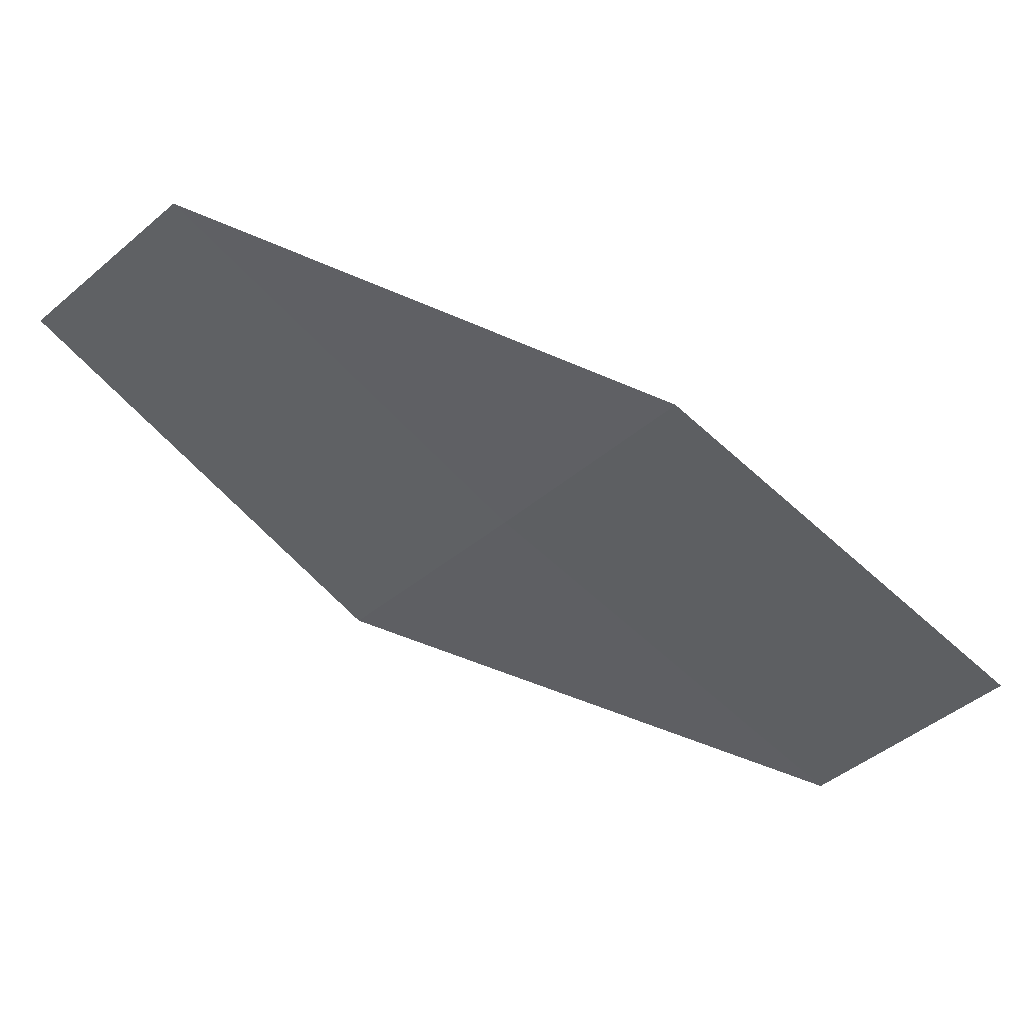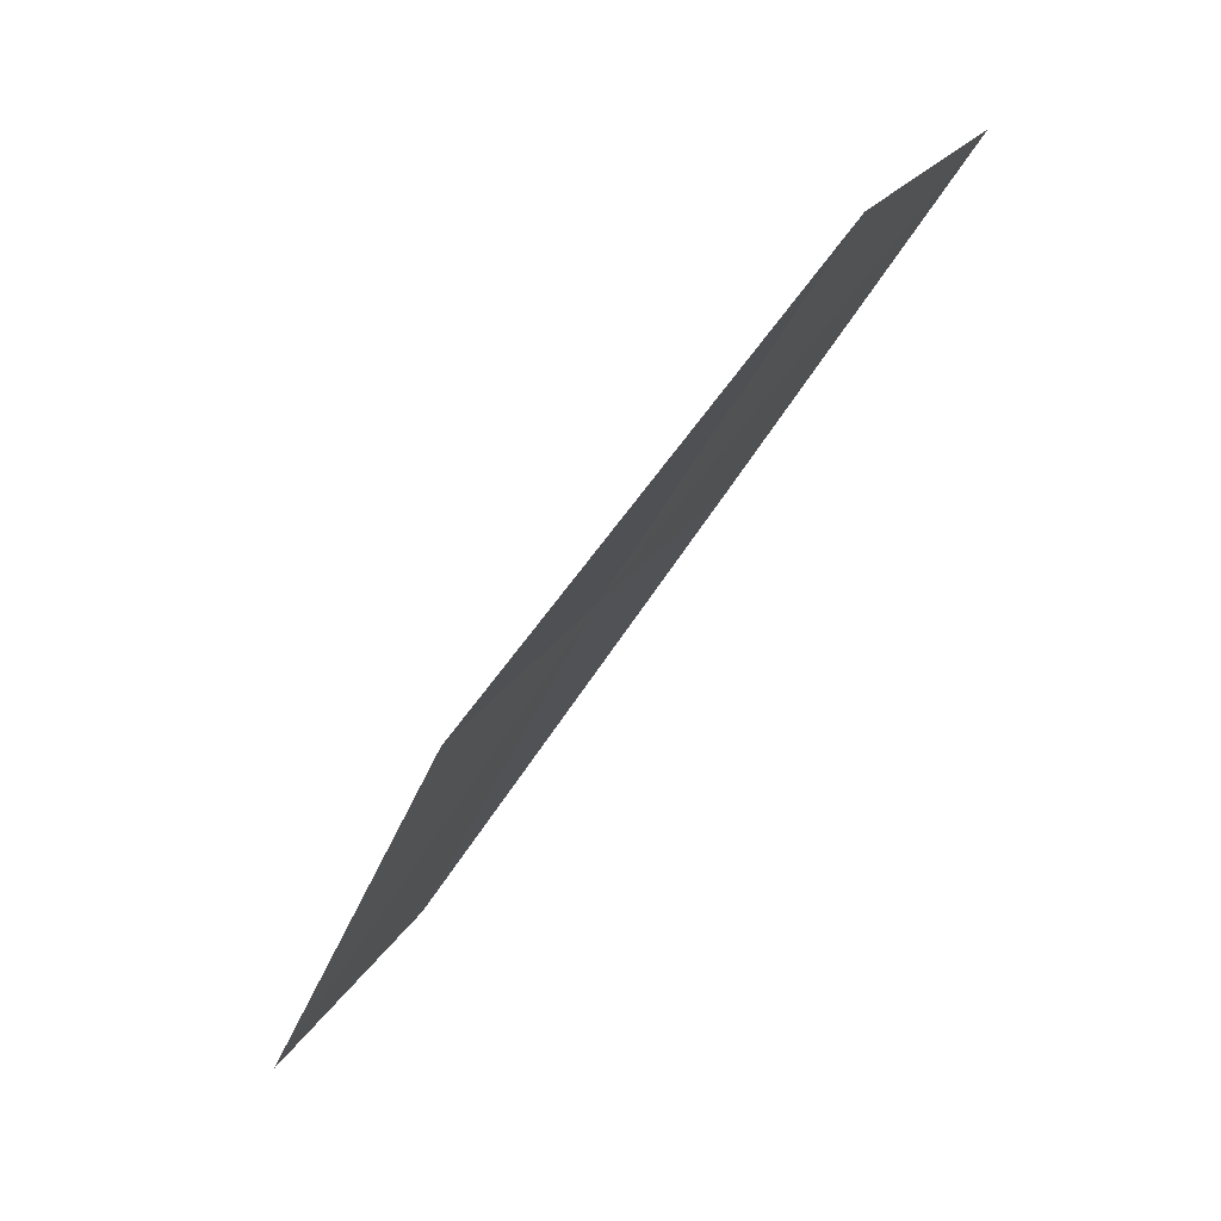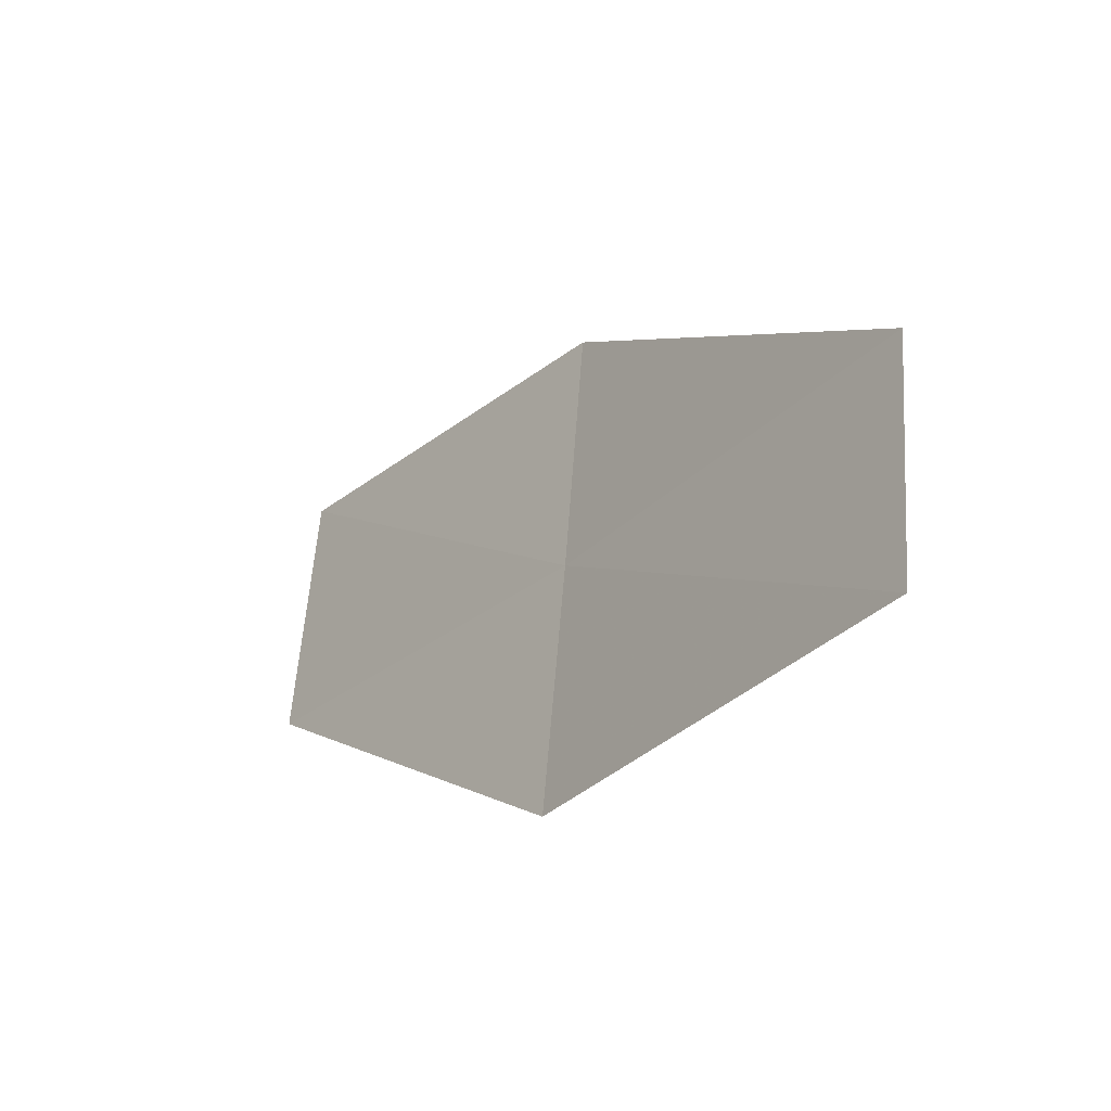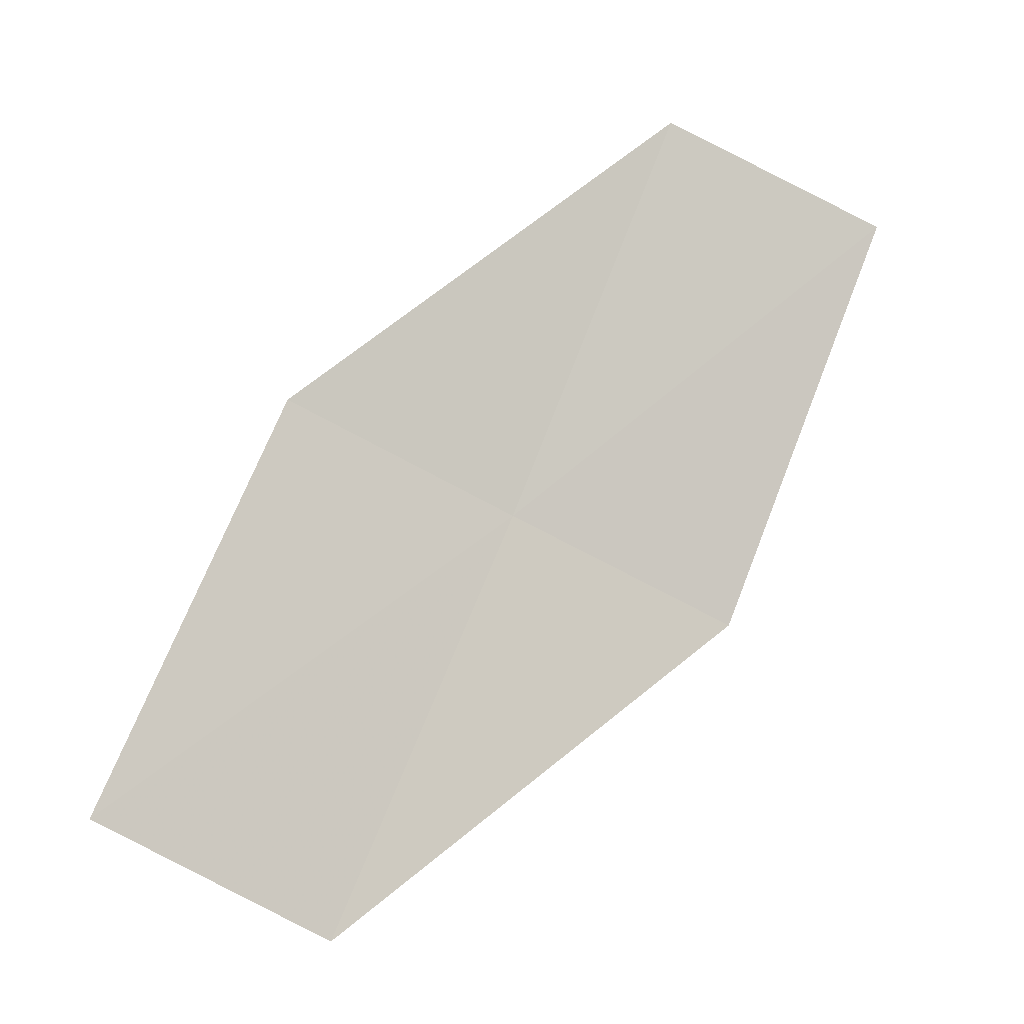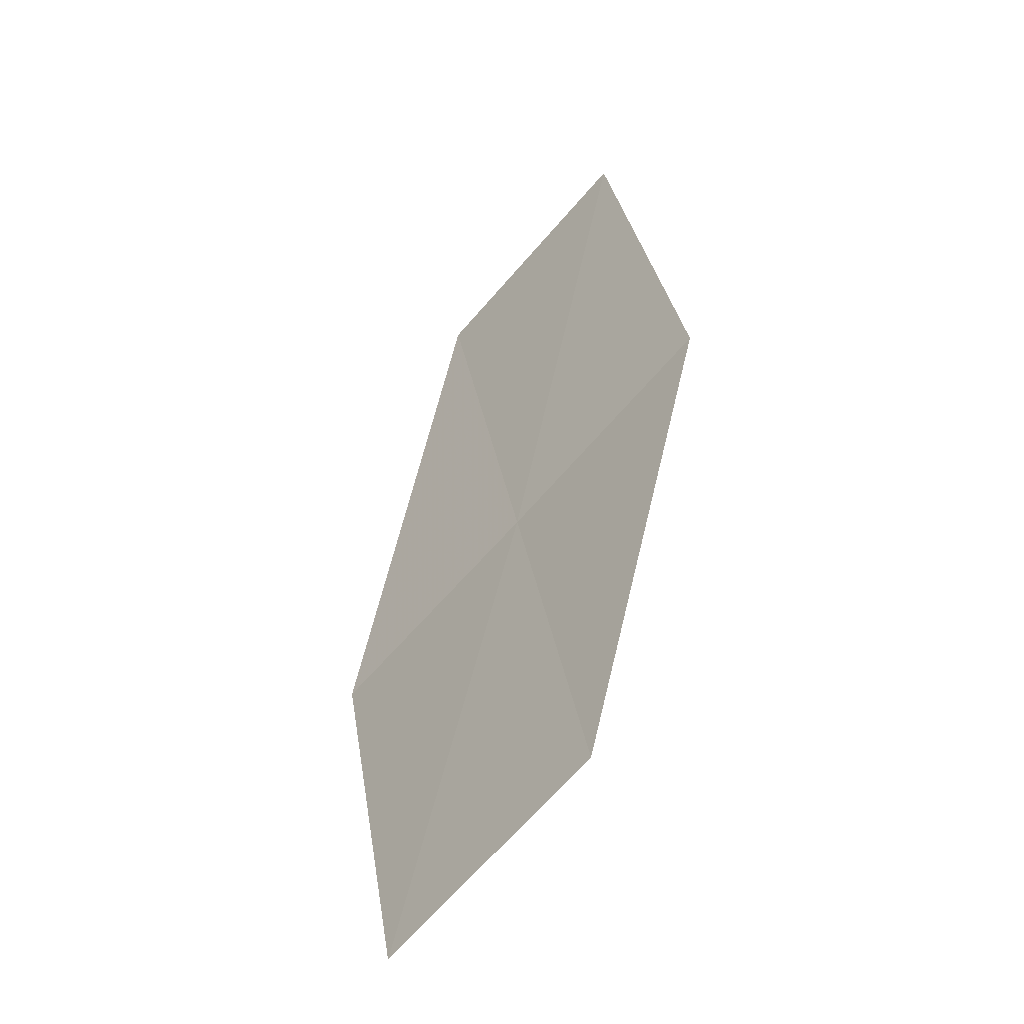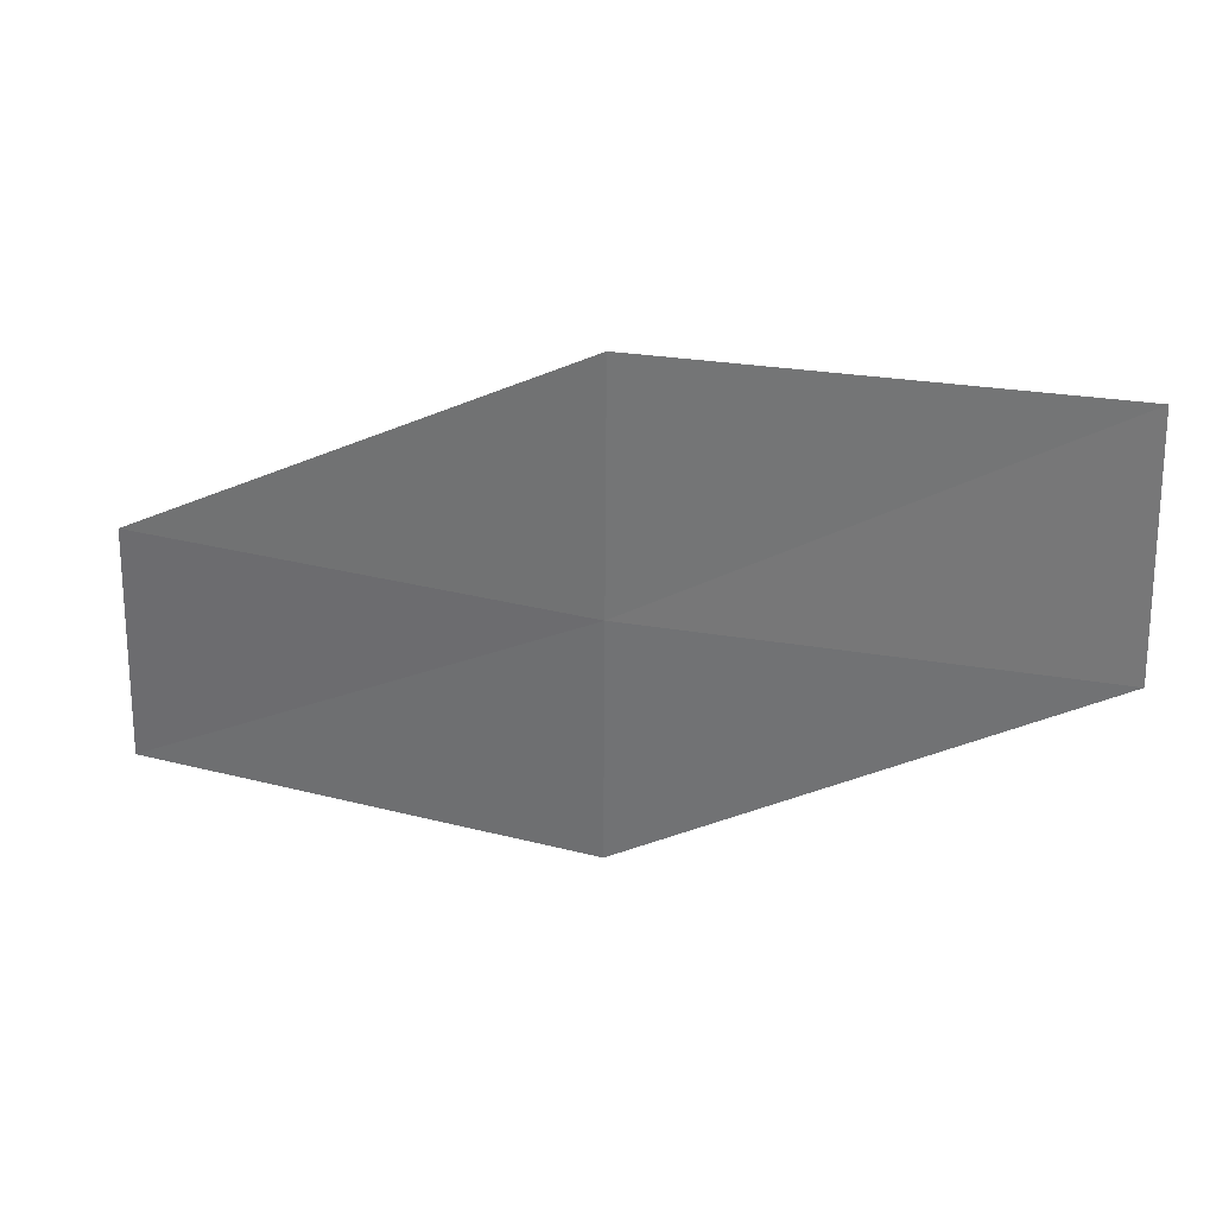
<metadata>
{"format":"obj","ext":"obj","renderer":"f3d","projection":"perspective","resolution":1024,"background":"white","views":[{"elev":7.2,"azim":-25.1,"up":"+Y"},{"elev":-38.1,"azim":23.1,"up":"+Z"},{"elev":28.2,"azim":-154.8,"up":"+Y"},{"elev":29.7,"azim":111.3,"up":"+Y"},{"elev":69.9,"azim":-110.0,"up":"+Y"},{"elev":67.8,"azim":-30.3,"up":"+Z"}]}
</metadata>
<code>
v -14.98 -25.03 14.84
v -16.32 -23.71 14.62
v -14.66 -24.48 15.71
v -16.66 -24.2 13.74
v -15.3 -25.56 13.96
v -13.54 -26.26 15.06
v -13.24 -25.67 15.92
f 1 3 2
f 1 2 4
f 1 4 5
f 1 5 6
f 1 6 7
f 1 7 3

</code>
